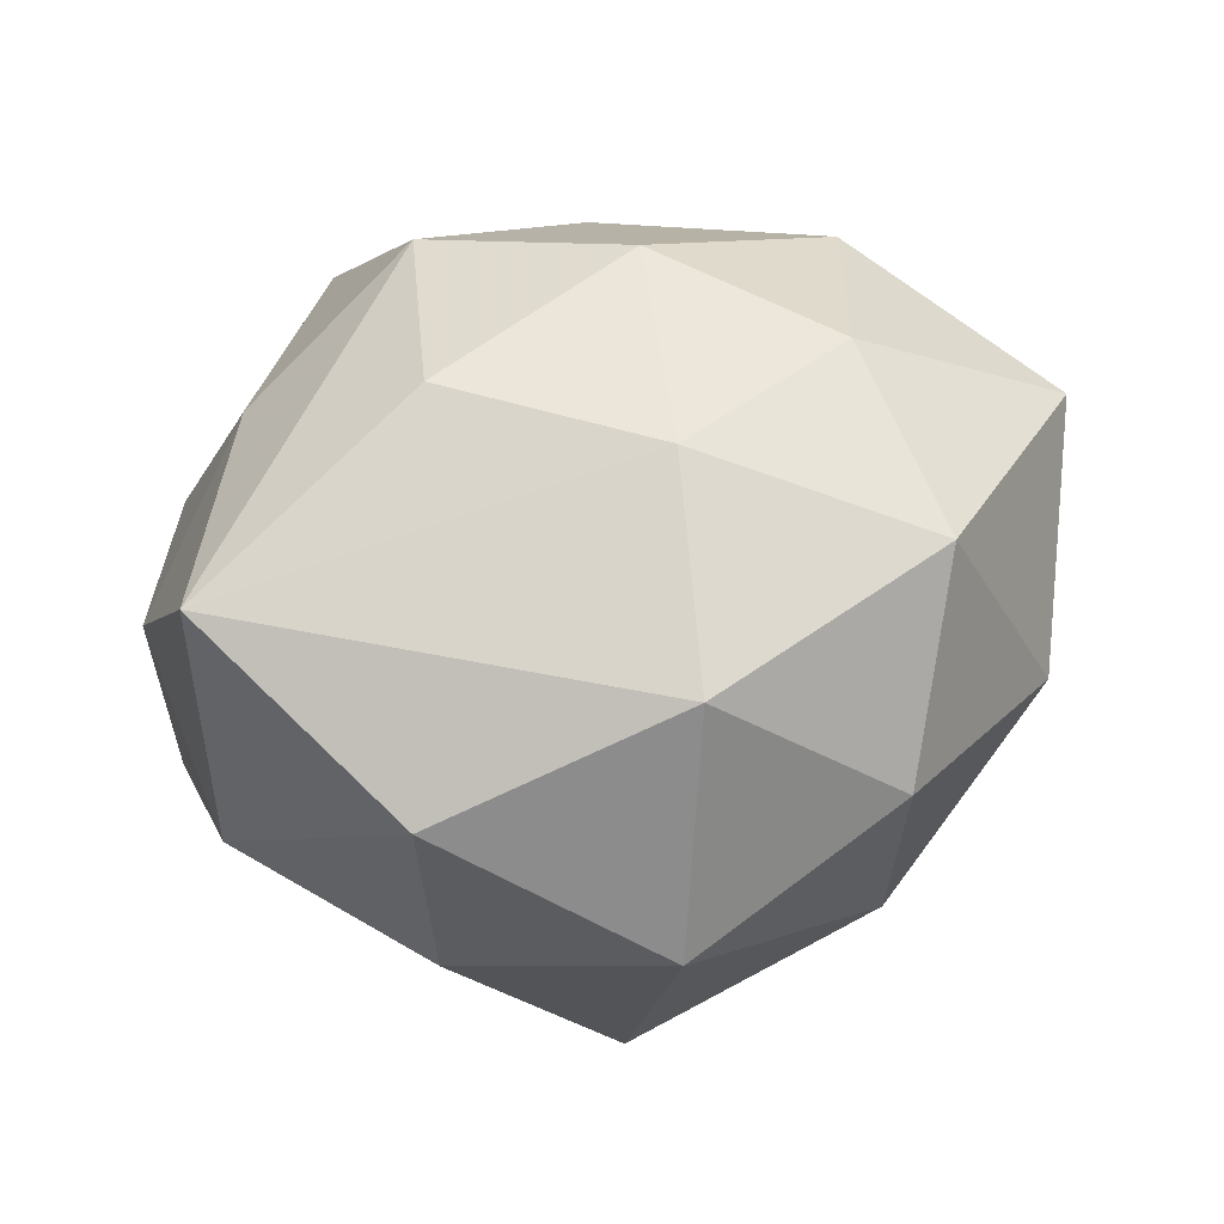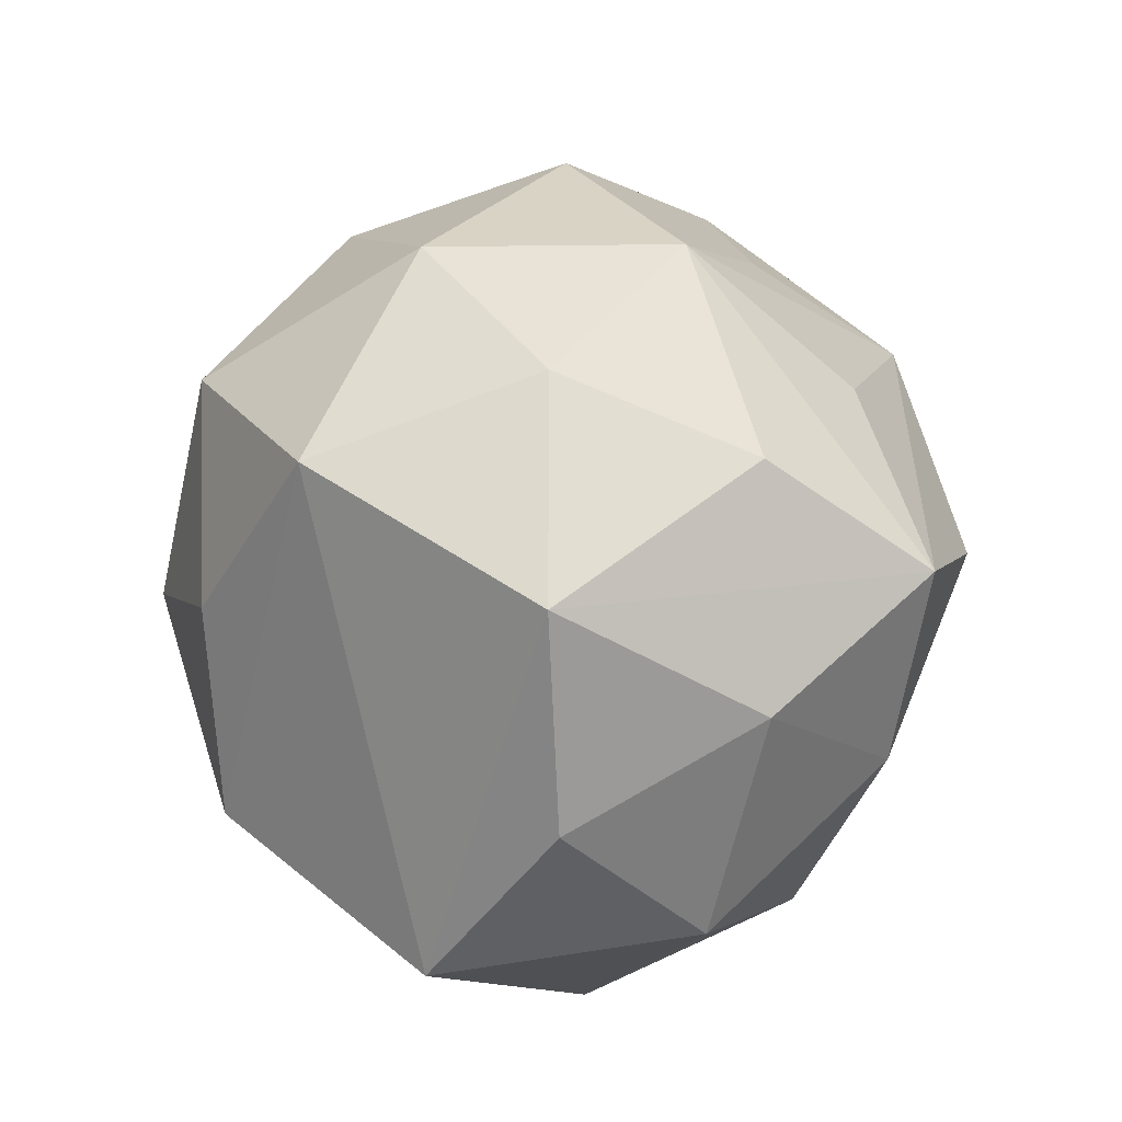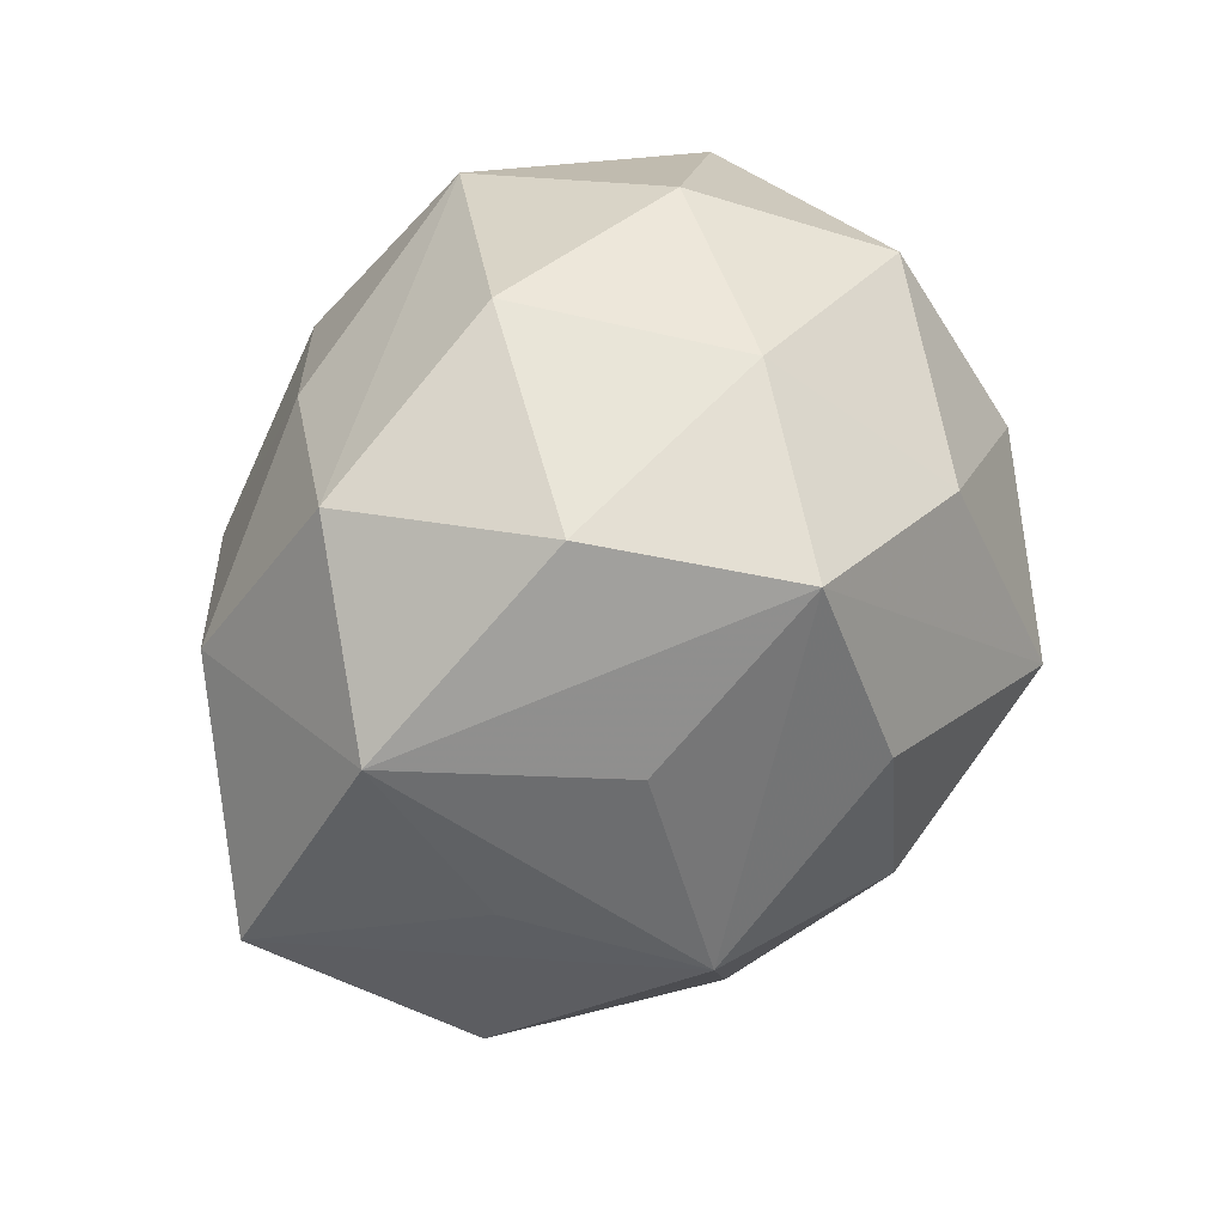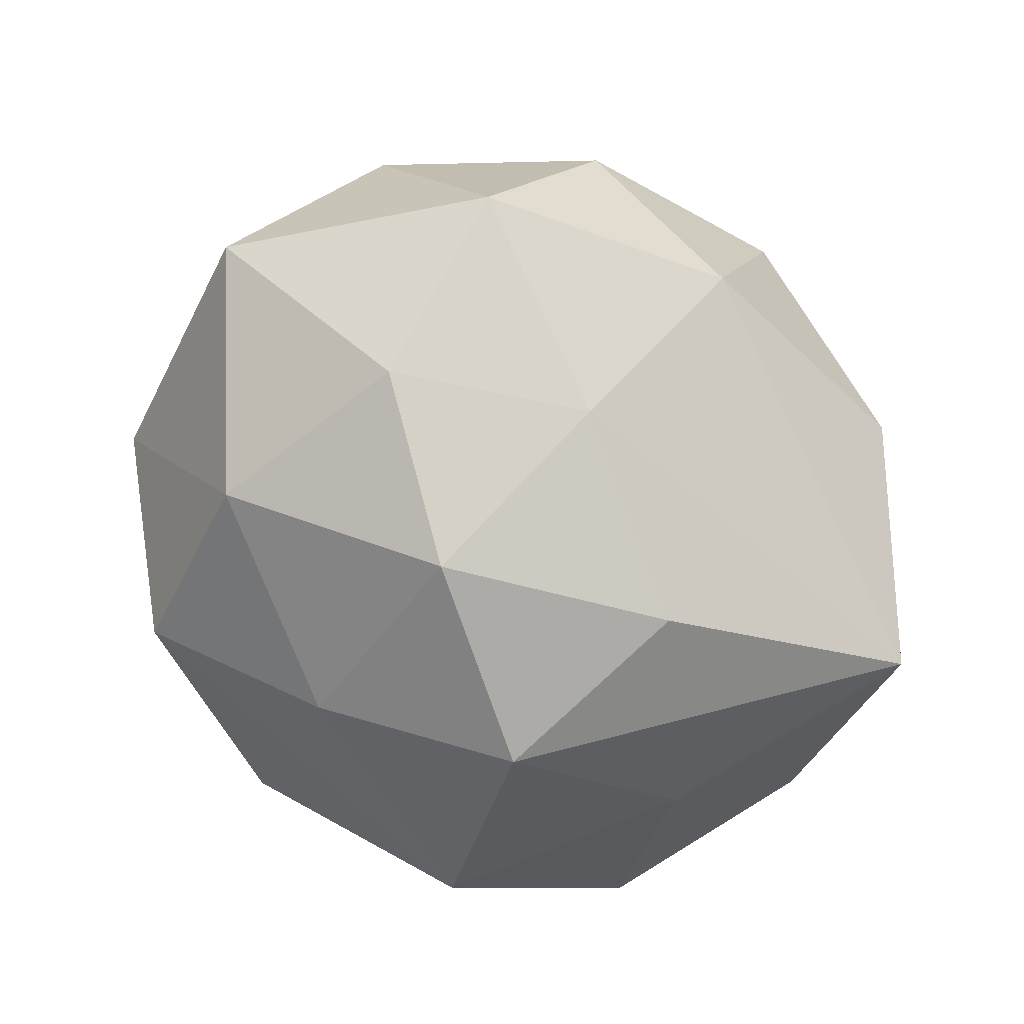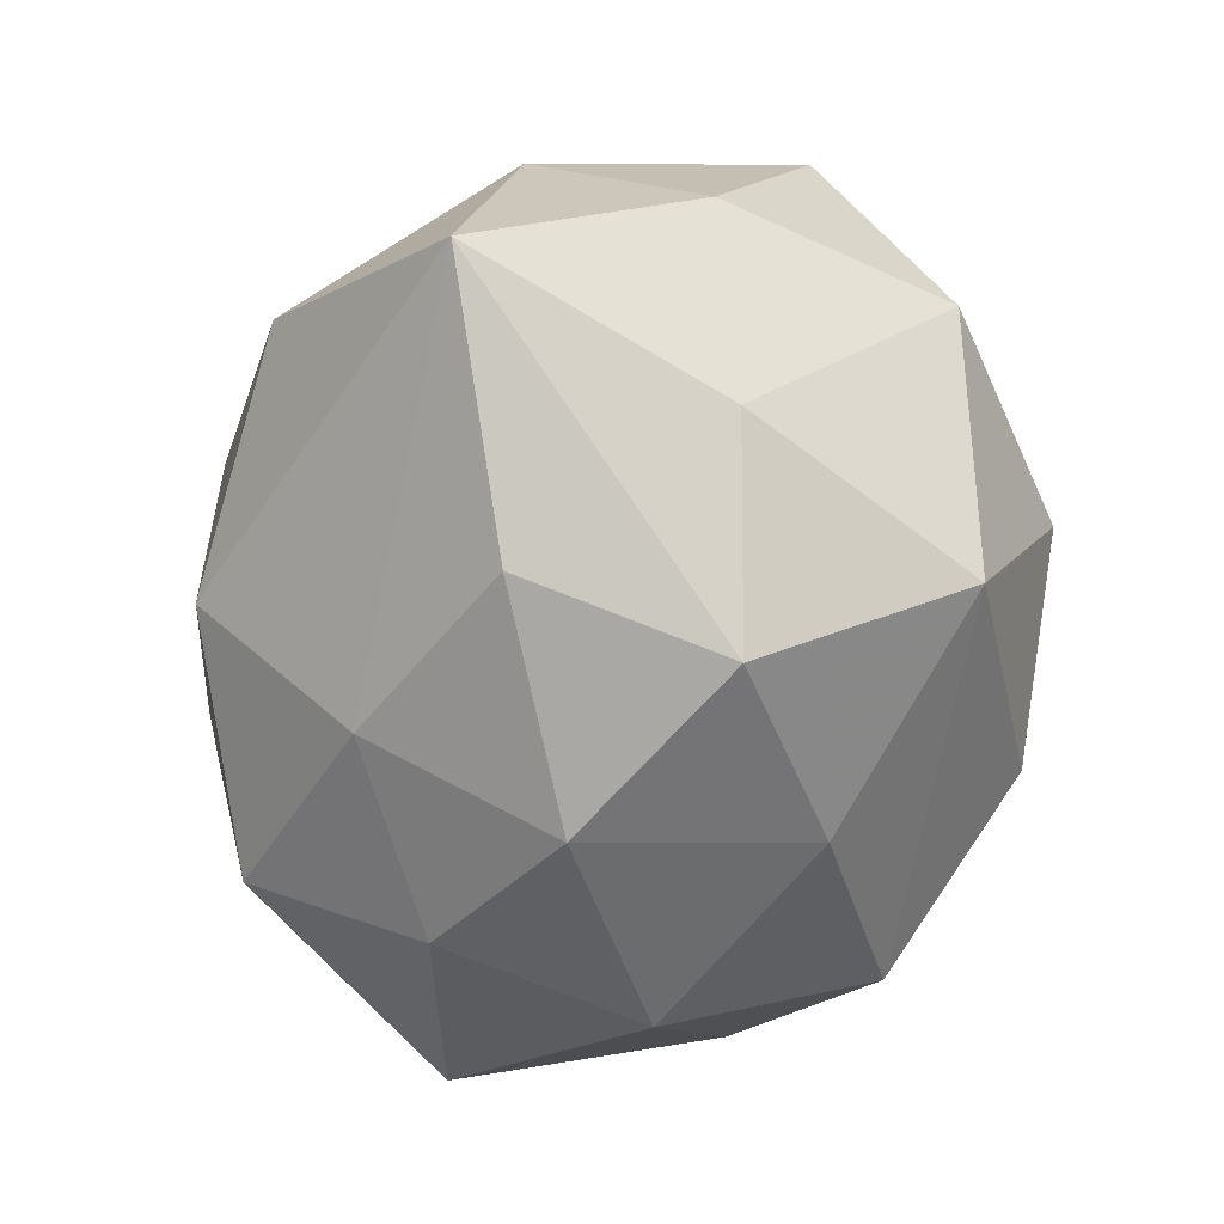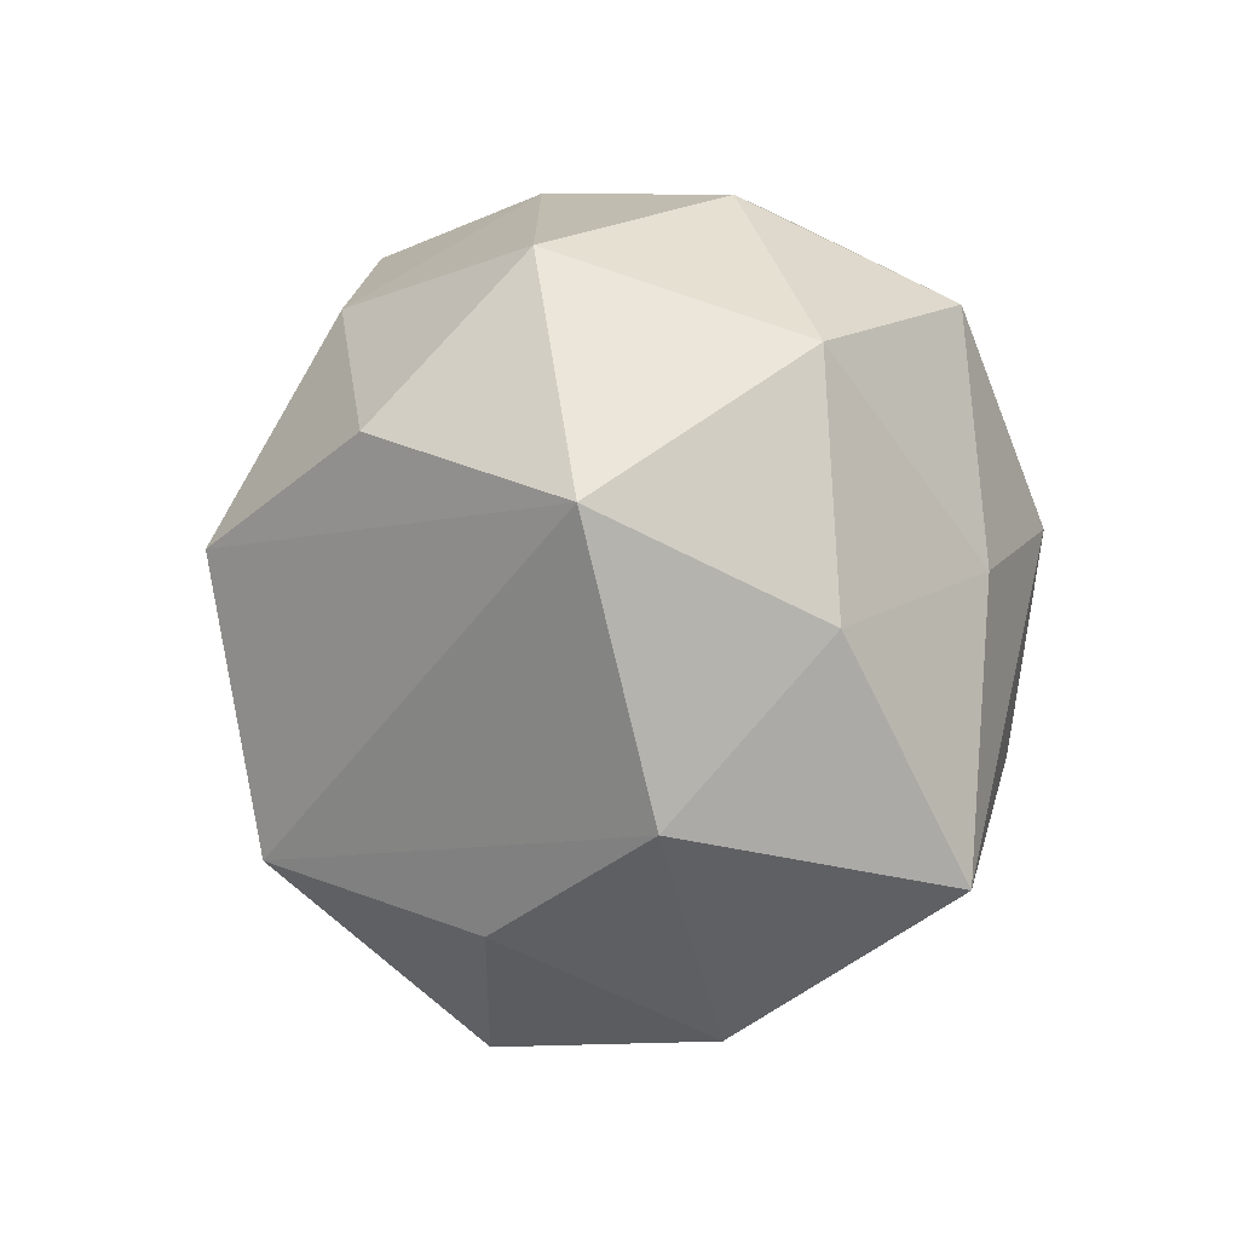
<metadata>
{"format":"obj","ext":"obj","renderer":"f3d","projection":"perspective","resolution":1024,"background":"white","views":[{"elev":-57.2,"azim":-167.3,"up":"+Y"},{"elev":76.7,"azim":108.6,"up":"+Z"},{"elev":63.5,"azim":-61.1,"up":"+Y"},{"elev":-69.1,"azim":-51.6,"up":"+Z"},{"elev":-74.7,"azim":67.4,"up":"+Z"},{"elev":-9.7,"azim":82.9,"up":"+Y"}]}
</metadata>
<code>
v 0.01177 0.02316 0.02623
v 0.01107 0.002497 0.0371
v -0.02717 0.01403 -0.02367
v -0.04401 0.001341 -0.01088
v -0.009851 -0.004474 0.0337
v 0.004457 -0.02263 0.03184
v -0.02033 -0.02048 0.02329
v -0.0224 0.02133 0.01585
v 0.02807 -0.02641 -0.02287
v -0.0113 -0.03485 -0.01086
v 0.0274 0.009 0.02509
v 0.02491 -0.0004432 -0.02564
v -0.008916 0.0156 0.03121
v -0.0124 -0.01872 -0.0246
v -0.03796 -0.01234 0.008511
v -0.01391 0.0367 0.004039
v 0.02979 0.02385 0.01178
v -0.006356 0.03312 0.02223
v 0.002438 0.03621 -0.01189
v -0.02527 -0.03058 0.004576
v -0.01863 0.03219 -0.0155
v 0.03258 -0.02284 0.002315
v -0.02718 -0.006249 -0.02427
v 0.006734 -0.01306 -0.0315
v -0.01147 -0.0001718 -0.03337
v -0.004763 -0.03776 0.01192
v 0.008749 0.03494 0.009114
v -0.03347 0.02421 -0.003381
v 0.03696 0.01483 -0.009909
v 0.04137 0.0008033 0.009561
v 0.03761 -0.00757 -0.01088
v 0.01903 0.02335 -0.02526
v -0.005407 0.02034 -0.02695
v -0.03245 -0.02223 -0.01321
v 0.0164 -0.02959 0.01412
v -0.02763 0.002627 0.02522
v 0.01308 -0.03768 -0.005603
v 0.0221 0.03115 -0.005479
v -0.0339 0.008439 0.008202
v 0.007905 0.006626 -0.03493
f 2 6 30
f 29 17 30
f 8 36 18
f 13 2 18
f 18 36 13
f 6 2 5
f 5 7 6
f 36 7 5
f 2 13 5
f 5 13 36
f 38 29 32
f 17 29 38
f 18 2 1
f 30 6 22
f 31 29 30
f 30 22 31
f 31 22 9
f 4 36 39
f 28 8 18
f 28 3 4
f 21 3 28
f 4 39 28
f 36 8 28
f 28 39 36
f 15 36 4
f 15 7 36
f 6 7 26
f 16 28 18
f 21 28 16
f 32 21 19
f 19 38 32
f 21 16 19
f 11 1 2
f 17 1 11
f 11 2 30
f 30 17 11
f 33 21 32
f 33 3 21
f 34 15 4
f 35 22 6
f 6 26 35
f 7 15 20
f 20 26 7
f 15 34 20
f 27 16 18
f 27 19 16
f 38 19 27
f 17 38 27
f 18 1 27
f 27 1 17
f 32 29 12
f 29 31 12
f 12 31 9
f 3 33 25
f 26 20 10
f 10 20 34
f 37 35 26
f 37 10 9
f 26 10 37
f 9 22 37
f 22 35 37
f 4 3 23
f 3 25 23
f 23 34 4
f 40 33 32
f 40 25 33
f 32 12 40
f 40 12 9
f 14 10 34
f 34 23 14
f 14 23 25
f 9 10 14
f 9 14 24
f 24 14 25
f 24 40 9
f 25 40 24

</code>
